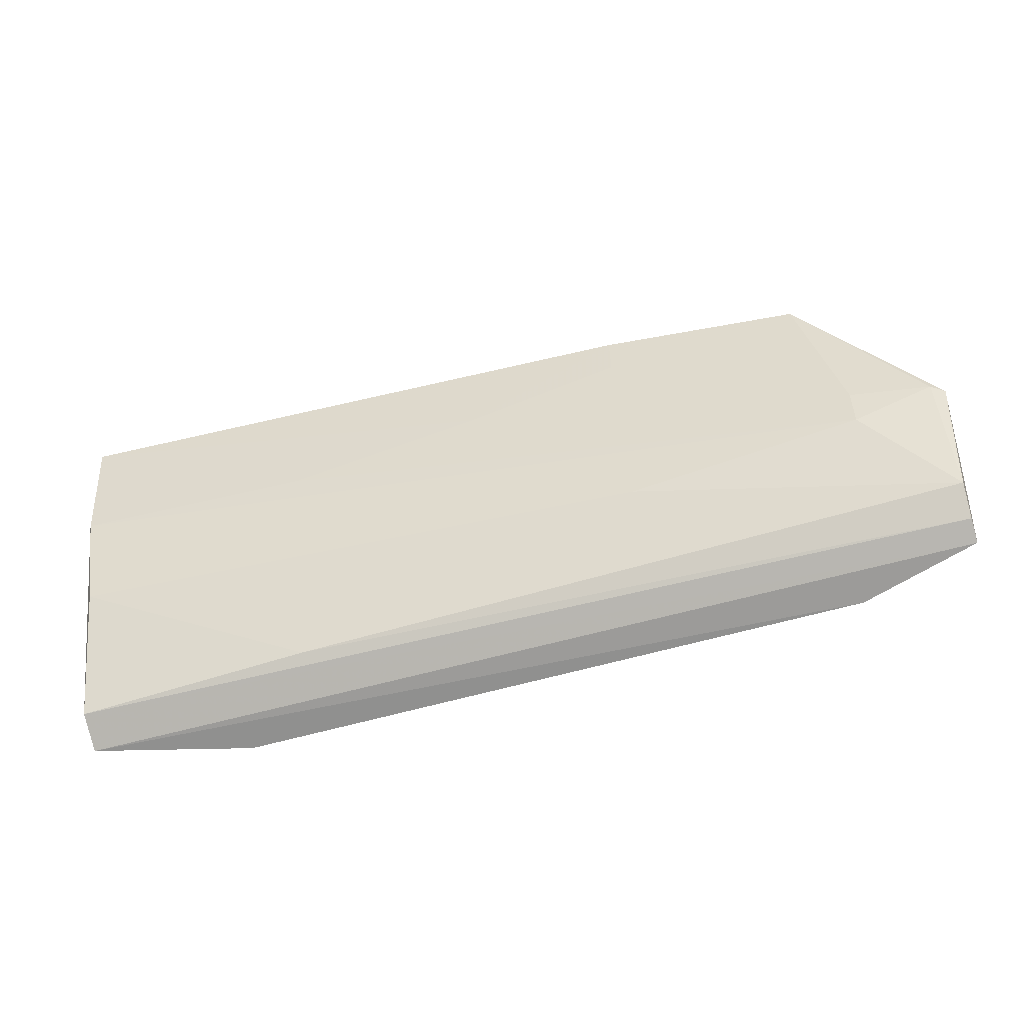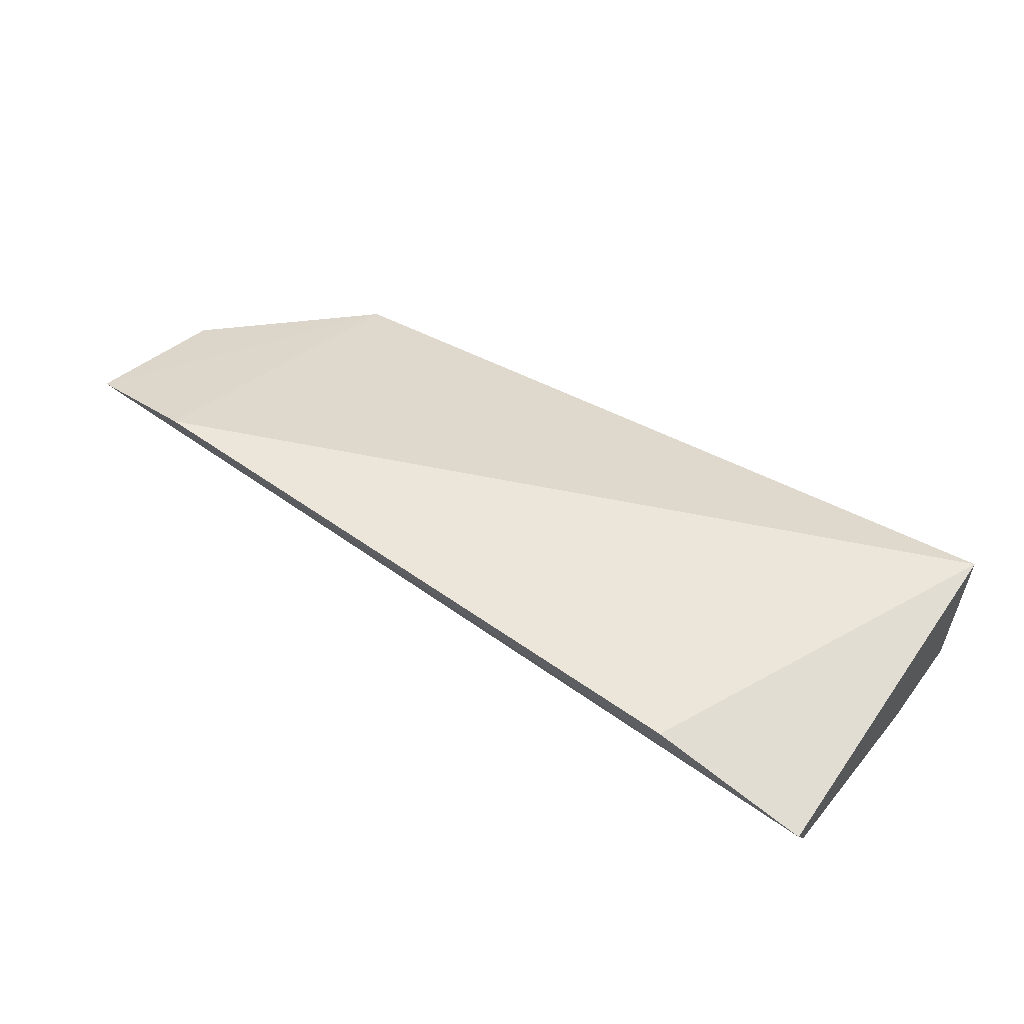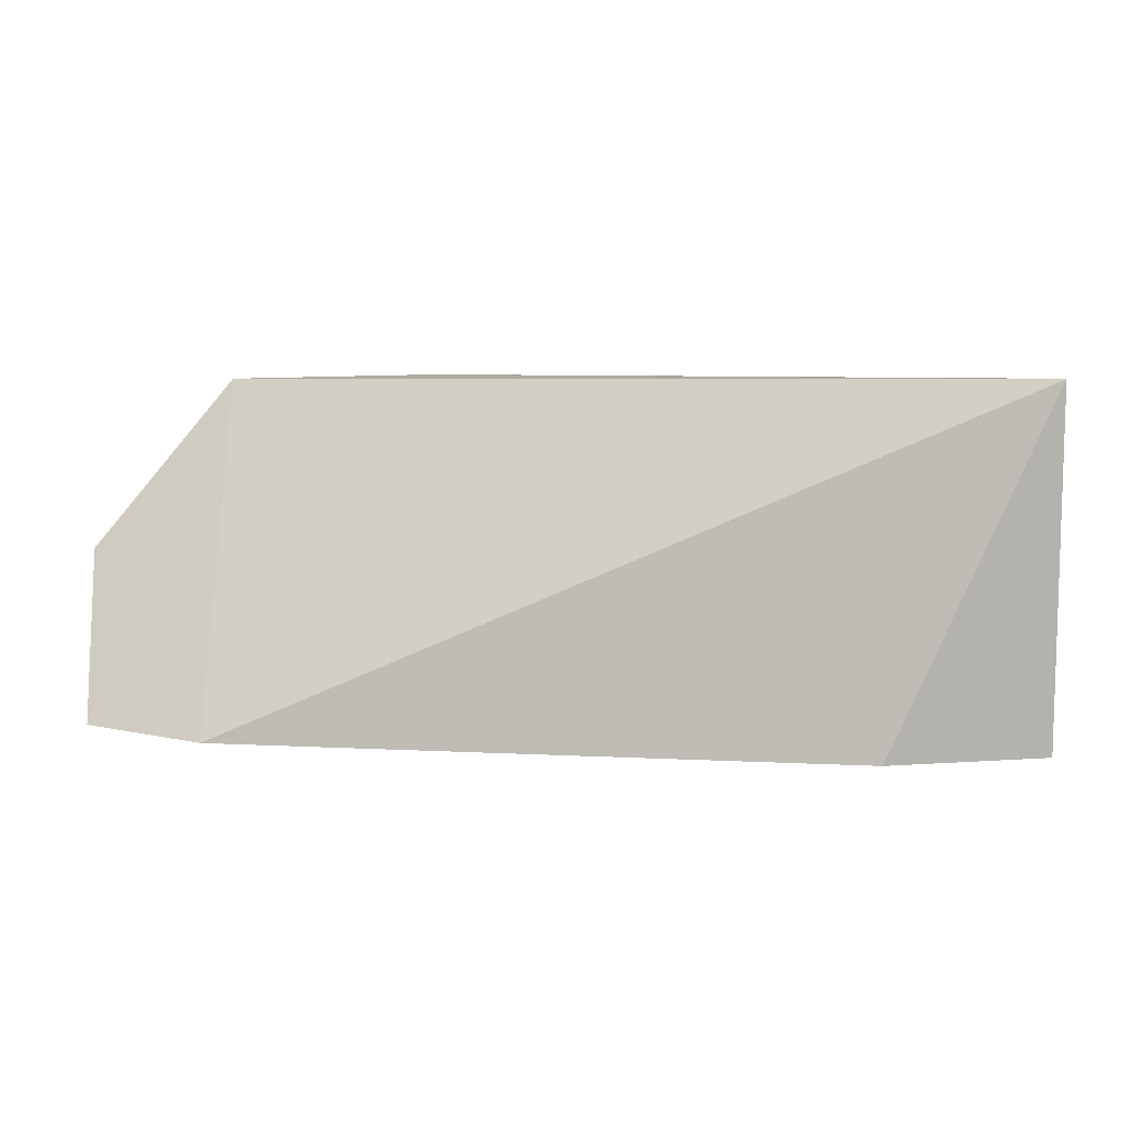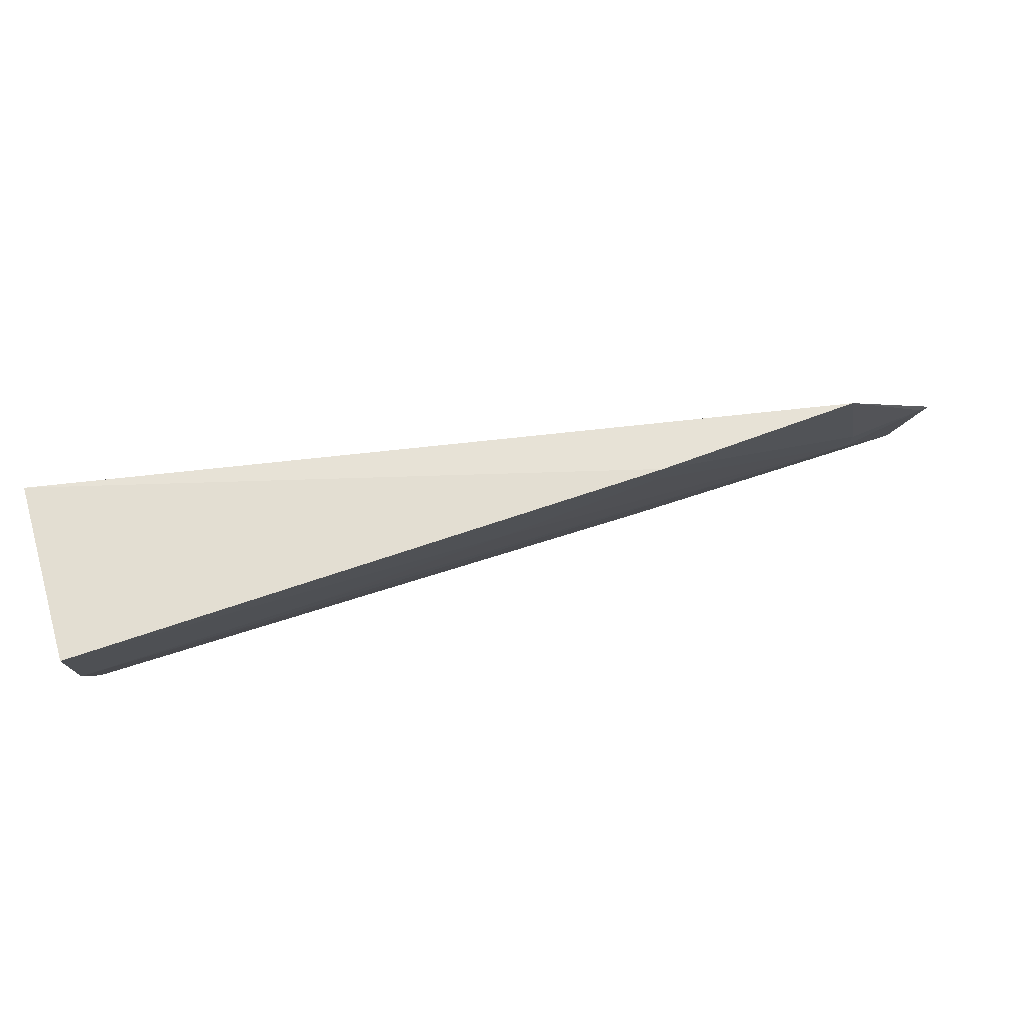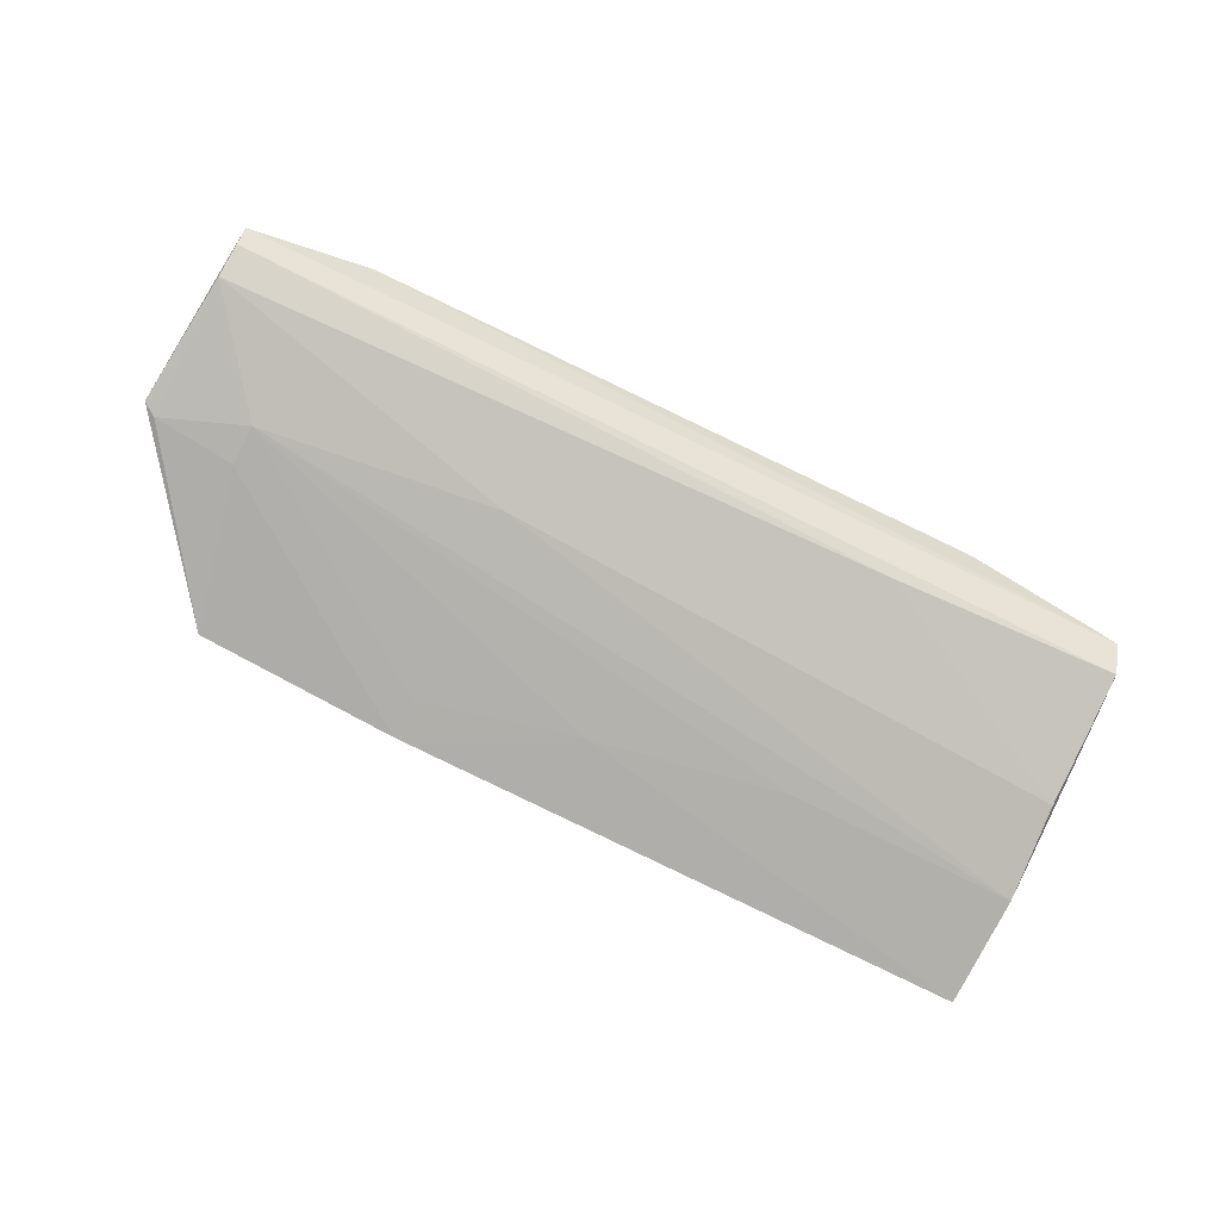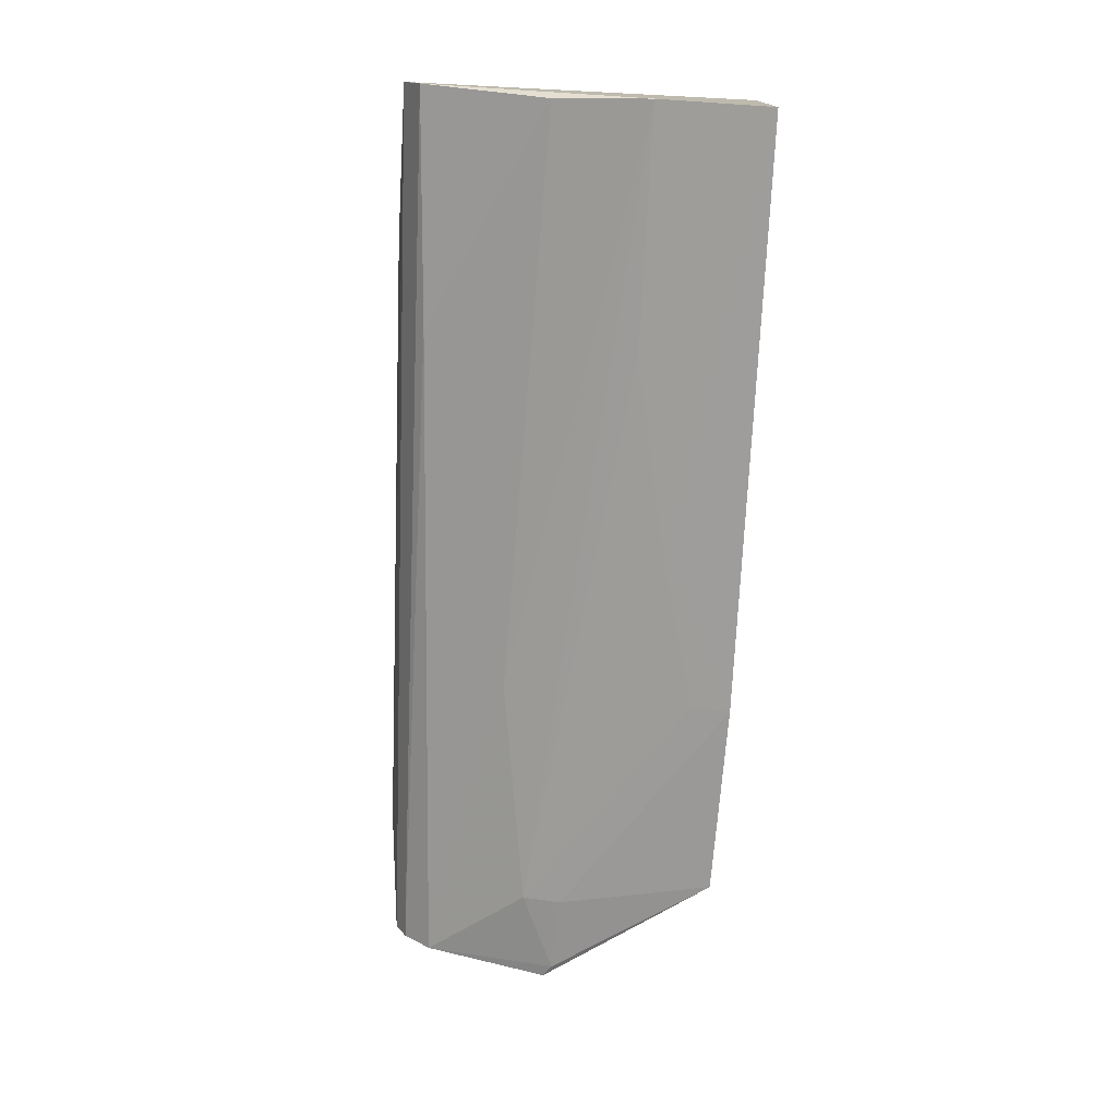
<metadata>
{"format":"obj","ext":"obj","renderer":"f3d","projection":"perspective","resolution":1024,"background":"white","views":[{"elev":-56.5,"azim":16.2,"up":"+Z"},{"elev":55.6,"azim":-144.6,"up":"+Y"},{"elev":4.5,"azim":-175.5,"up":"+Z"},{"elev":67.9,"azim":-16.5,"up":"+Z"},{"elev":-67.9,"azim":152.5,"up":"+Y"},{"elev":-74.5,"azim":-93.1,"up":"+Y"}]}
</metadata>
<code>
v 0.1031 -0.1198 0.03908
v 0.1166 -0.1157 0.02186
v 0.02142 -0.1051 0.0388
v 0.02141 -0.1091 0.002803
v 0.02131 -0.1218 0.02753
v 0.1032 -0.1049 0.003847
v 0.1069 -0.1166 0.0192
v 0.02138 -0.1239 0.03907
v 0.03778 -0.1051 0.002492
v 0.1153 -0.1082 0.004959
v 0.1153 -0.1162 0.02272
v 0.04584 -0.1132 0.005941
v 0.0825 -0.1214 0.03952
v 0.1154 -0.1129 0.008933
v 0.107 -0.1173 0.02316
v 0.02138 -0.1128 0.004666
v 0.06622 -0.1208 0.03149
v 0.1153 -0.1104 0.006108
v 0.0827 -0.1166 0.01594
v 0.0219 -0.1187 0.01775
v 0.04579 -0.1208 0.02766
v 0.08246 -0.1208 0.03554
f 6 3 1
f 8 3 5
f 9 6 4
f 9 4 3
f 9 3 6
f 10 6 1
f 10 1 2
f 10 4 6
f 11 2 1
f 13 1 3
f 13 3 8
f 14 11 7
f 14 2 11
f 15 11 1
f 15 7 11
f 15 1 13
f 16 4 10
f 16 5 3
f 16 3 4
f 17 13 8
f 18 10 2
f 18 2 14
f 18 14 12
f 18 16 10
f 18 12 16
f 19 14 7
f 19 7 5
f 20 16 12
f 20 5 16
f 20 19 5
f 20 12 14
f 20 14 19
f 21 5 7
f 21 7 17
f 21 17 8
f 21 8 5
f 22 17 7
f 22 13 17
f 22 15 13
f 22 7 15

</code>
